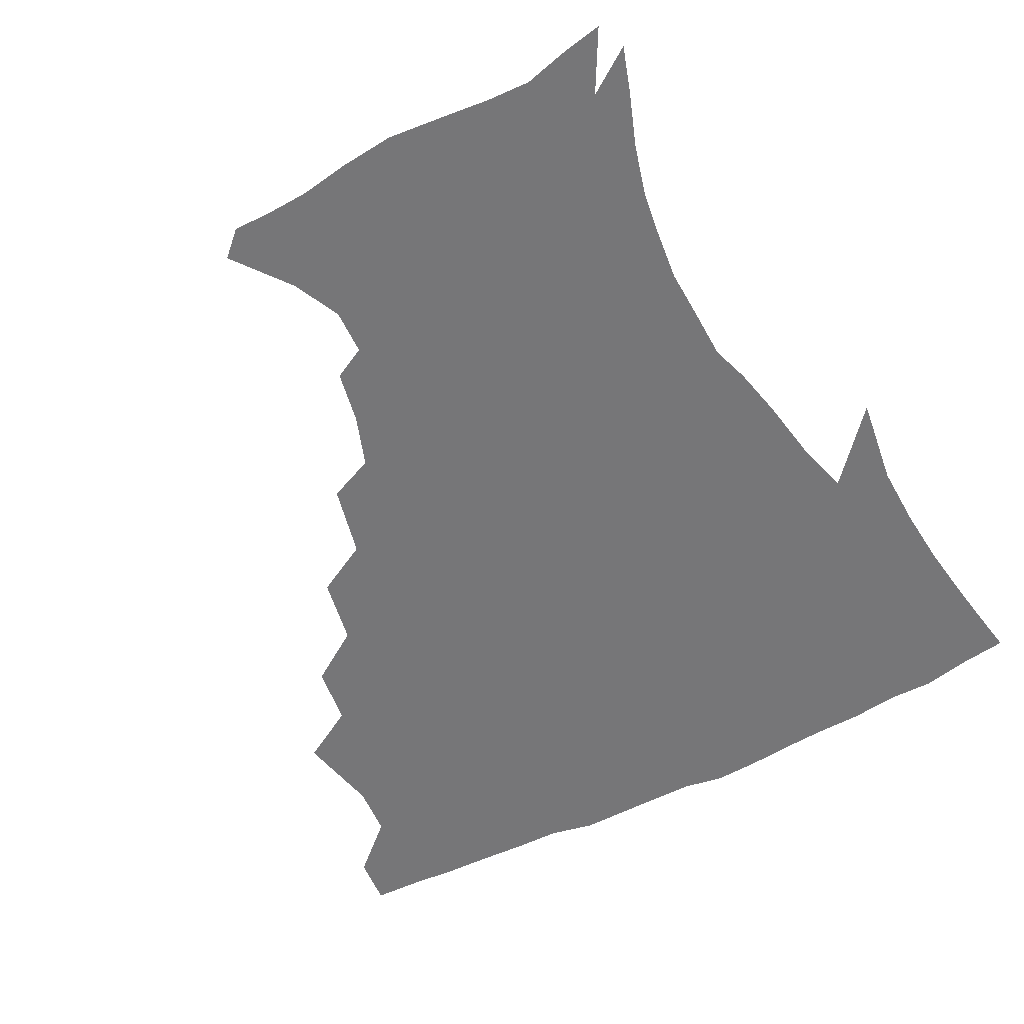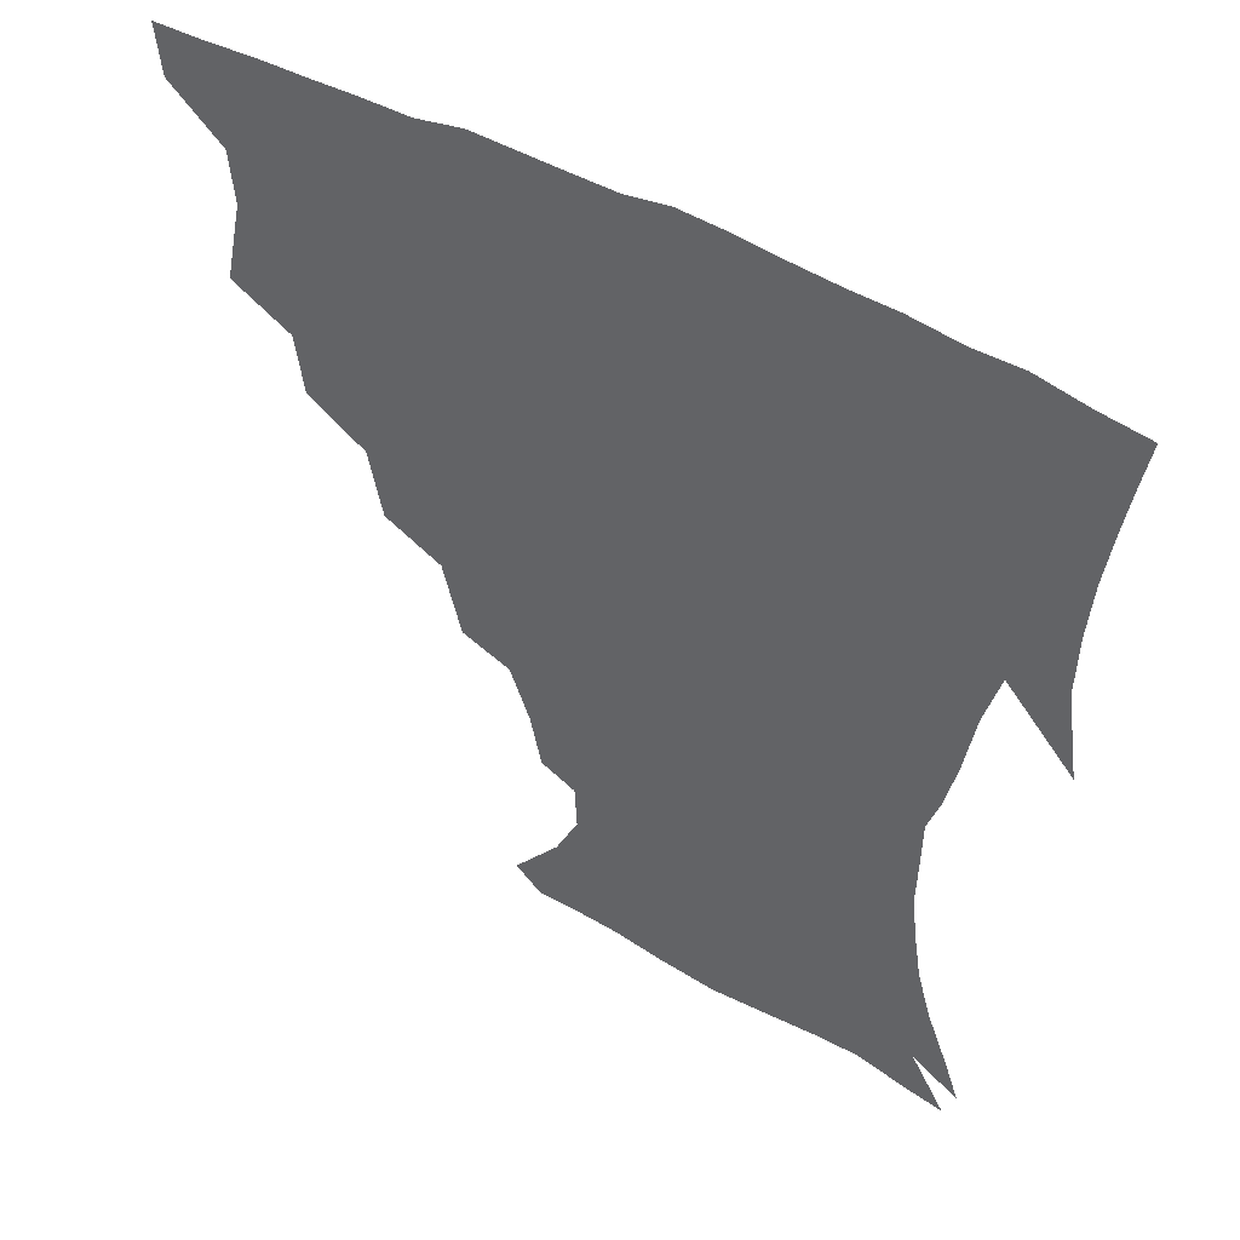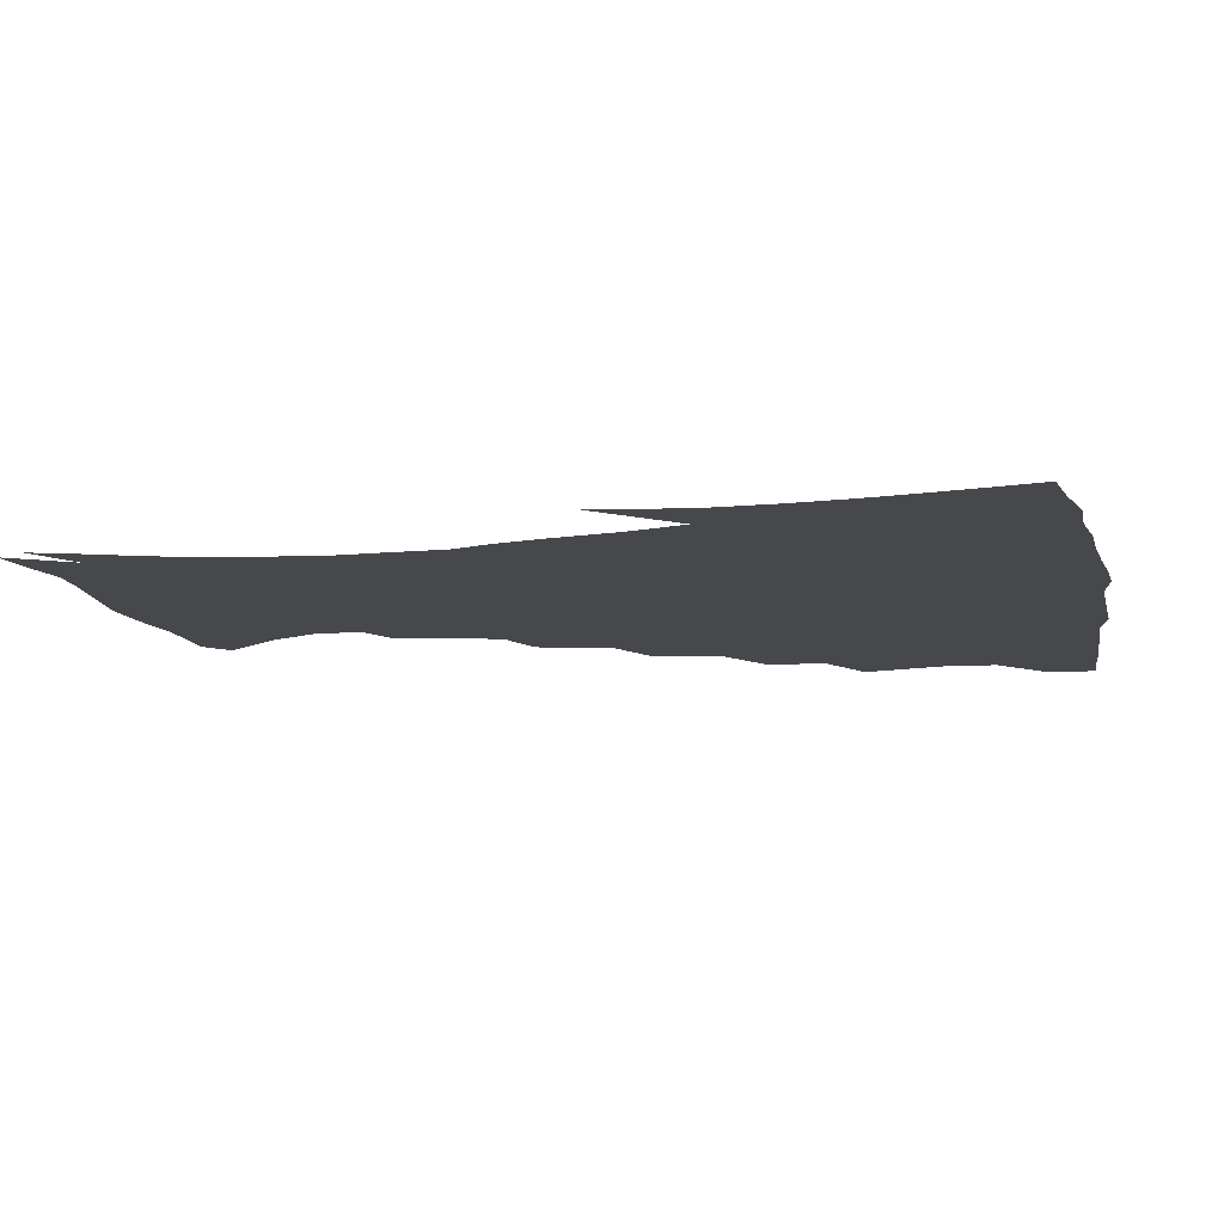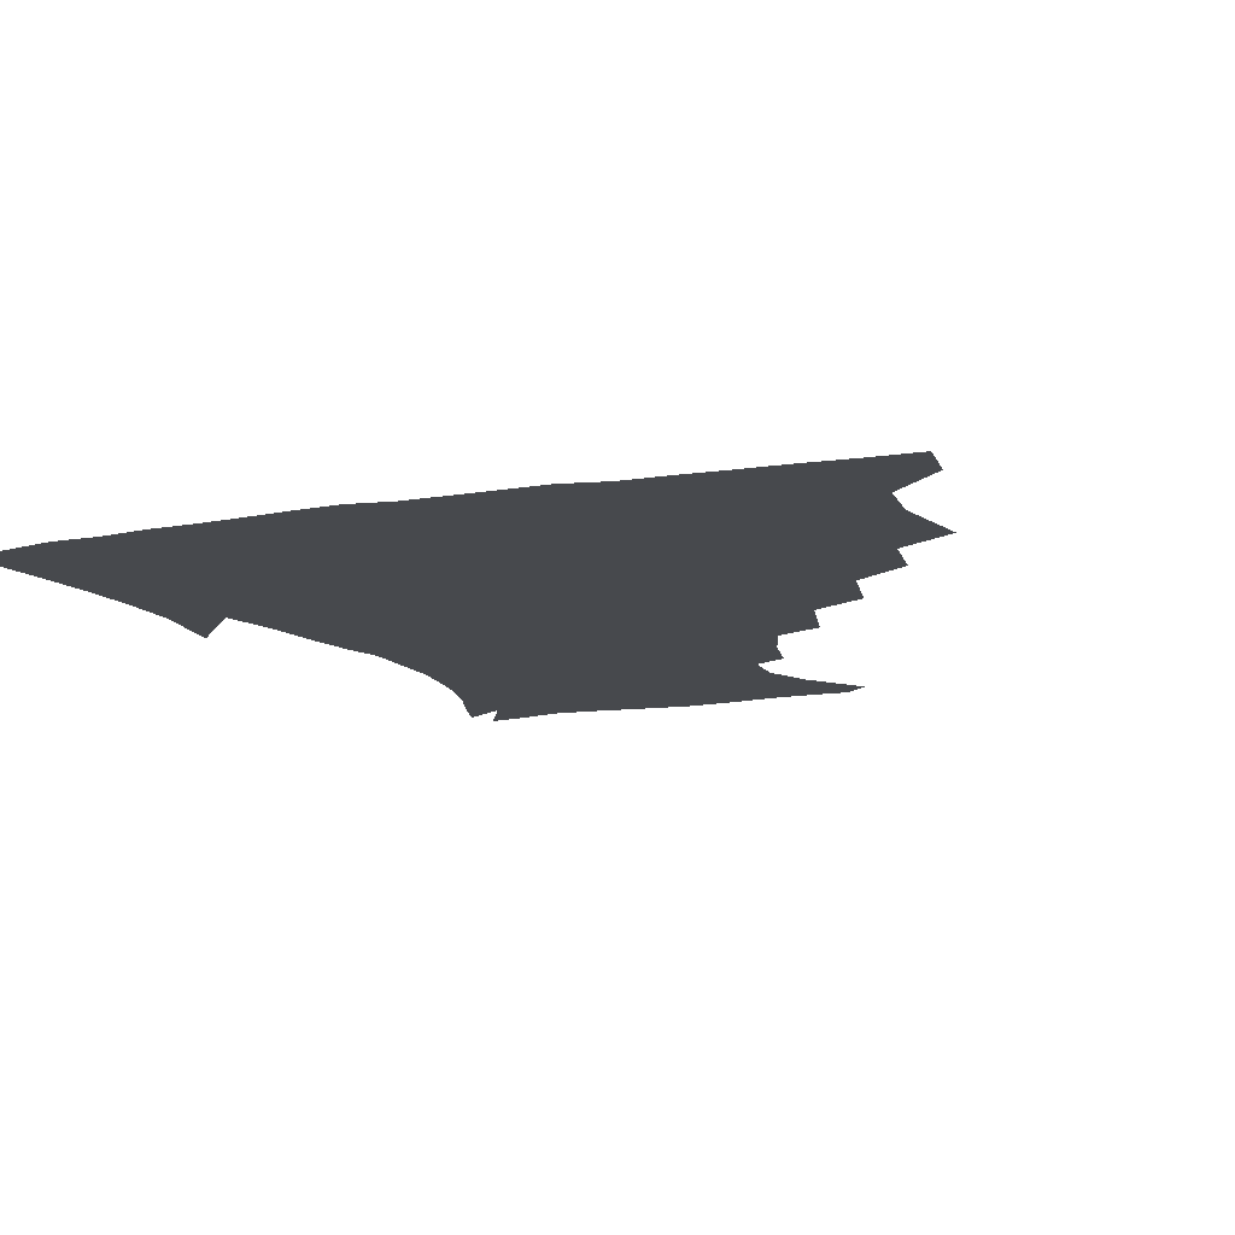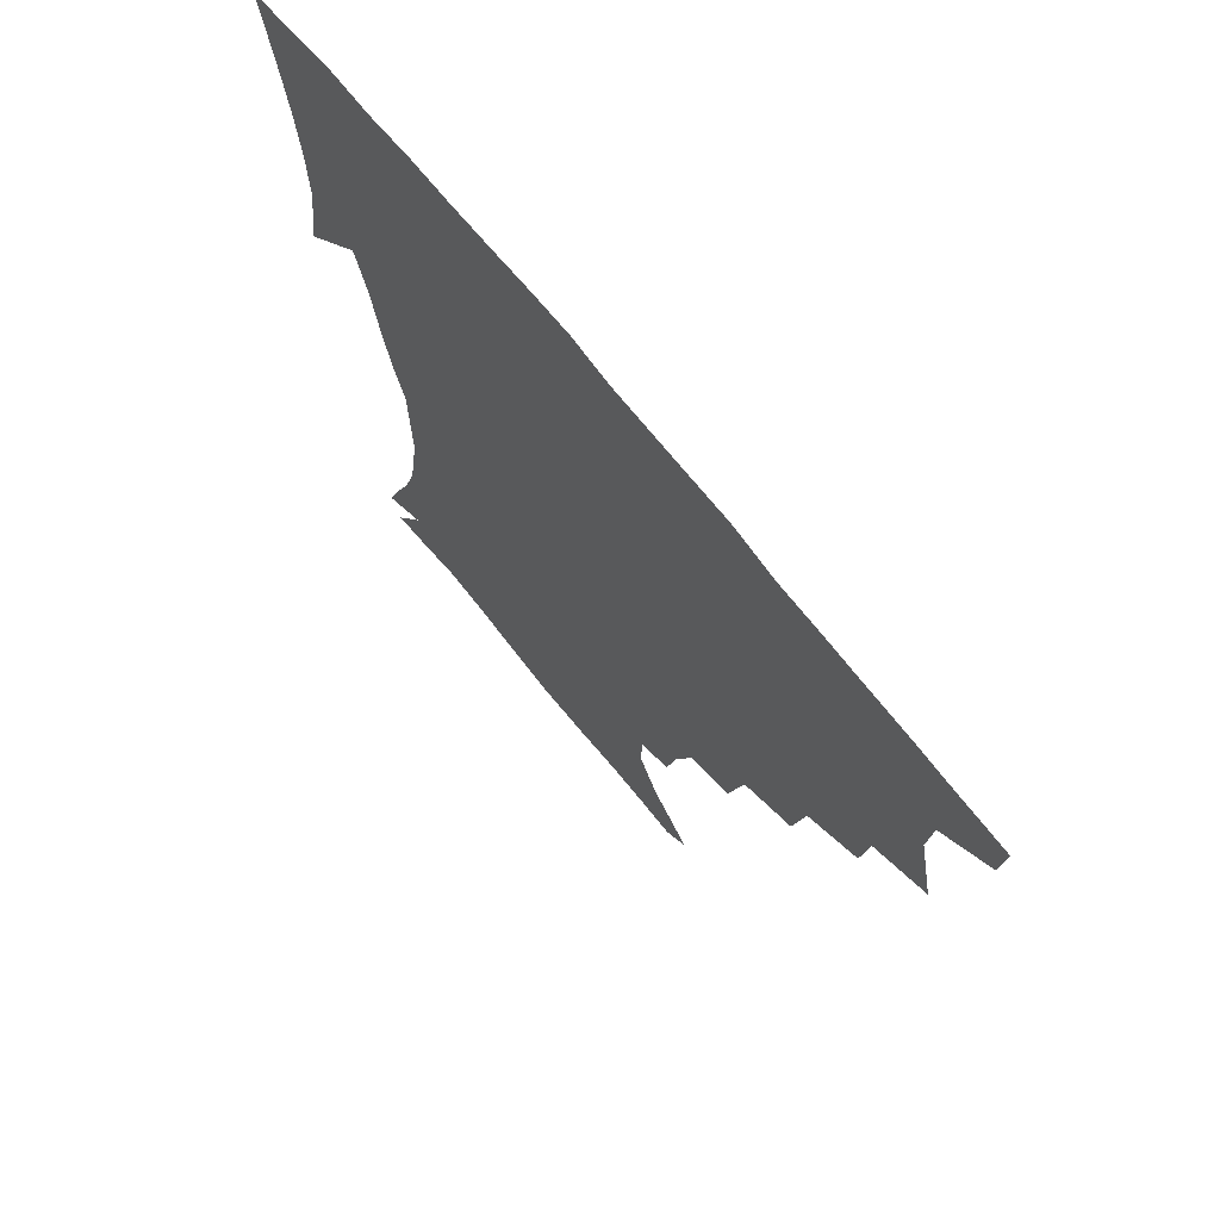
<metadata>
{"format":"obj","ext":"obj","renderer":"f3d","projection":"perspective","resolution":1024,"background":"white","views":[{"elev":-56.9,"azim":27.9,"up":"+Z"},{"elev":48.6,"azim":32.0,"up":"+Y"},{"elev":-11.3,"azim":102.0,"up":"+Z"},{"elev":-12.3,"azim":-158.0,"up":"+Z"},{"elev":70.2,"azim":-128.6,"up":"+Y"}]}
</metadata>
<code>
v 437.2 402.8 0
v 435.6 419.4 0
v 449.8 342.3 0
v 455.6 370 0
v 454.2 387.3 0
v 453.5 403.8 0
v 452.1 420 0
v 471.5 311.5 0
v 468.8 331.3 0
v 472.5 357.2 0
v 472 374.2 0
v 470.2 389.5 0
v 468.8 405.1 0
v 467.6 421.1 0
v 494.4 276.9 0
v 490 299.4 0
v 489.9 325.3 0
v 487.6 342 0
v 488.6 361.4 0
v 487.2 376.4 0
v 485.6 391 0
v 484.1 406 0
v 483.1 421.6 0
v 518.4 243.2 0
v 512.6 267.3 0
v 507.4 288.1 0
v 505.8 312.4 0
v 505.2 331.9 0
v 504.7 349.3 0
v 502.7 362.9 0
v 501.6 377.6 0
v 500.3 392 0
v 499.2 406.4 0
v 498.1 422.3 0
v 543.8 201.9 0
v 540.1 219.5 0
v 533.9 236.7 0
v 528.2 258.1 0
v 524.3 278.3 0
v 520.8 295.9 0
v 519.2 315 0
v 519.4 335.5 0
v 518.5 350.6 0
v 517.2 364.5 0
v 516.1 378.6 0
v 514.9 392.9 0
v 513.8 407.8 0
v 513 422.5 0
v 533.4 145.3 0
v 548.2 165.1 0
v 555.5 181.1 0
v 554.8 196.2 0
v 551.5 215.4 0
v 547.4 230 0
v 542.9 248.1 0
v 539.1 265.2 0
v 536.8 286.8 0
v 535 304.4 0
v 534.3 322.1 0
v 533.3 337.2 0
v 532.6 351.6 0
v 531.8 365.7 0
v 530.3 379.4 0
v 529.7 393.5 0
v 528.6 408.4 0
v 528 425.7 0
v 541.7 137.6 0
v 552 153.4 0
v 562.4 173.9 0
v 563.6 186.5 0
v 562.7 205.4 0
v 560.1 223.6 0
v 556.7 240.6 0
v 553.4 254.9 0
v 551 272.7 0
v 549.4 292 0
v 548.4 308.3 0
v 548 324.9 0
v 546.7 337.6 0
v 546.7 352.8 0
v 546.3 366.5 0
v 545.7 379.9 0
v 544.7 393.8 0
v 543.2 409.3 0
v 542.2 425.5 0
v 554.1 137.8 0
v 566.7 158.5 0
v 573 179.2 0
v 573.2 194.8 0
v 571.5 212 0
v 569.6 231.3 0
v 566.9 244.8 0
v 564.7 261.8 0
v 563.6 279.5 0
v 562 294.3 0
v 561.3 310.6 0
v 561.3 326.7 0
v 560.6 339.1 0
v 560.7 353.6 0
v 560.3 366.9 0
v 559.8 380.2 0
v 559.3 393.7 0
v 558.1 408.3 0
v 556.4 425.4 0
v 568.6 137.2 0
v 580.1 162.7 0
v 582.5 179.5 0
v 582.5 198 0
v 581.4 213.2 0
v 579.1 232.9 0
v 577.6 247.5 0
v 576 263.2 0
v 575.3 282 0
v 574.9 298.4 0
v 574.6 313.1 0
v 574.4 326.7 0
v 574.4 340.4 0
v 574.9 354.6 0
v 574.1 367.2 0
v 574 380.5 0
v 573.5 394 0
v 572.1 409.1 0
v 570.5 425.3 0
v 585 134.7 0
v 591.7 162.7 0
v 593.2 183.1 0
v 592.2 200.2 0
v 591.3 220.3 0
v 589.6 235.2 0
v 588.7 249.9 0
v 587.5 265.6 0
v 587.2 284.9 0
v 587.3 300.3 0
v 587.3 313 0
v 587.5 327.1 0
v 587.9 341.2 0
v 588.5 354.8 0
v 589 368 0
v 588.5 380.8 0
v 587.8 394.1 0
v 586.1 410.2 0
v 584 427.7 0
v 602.7 133.1 0
v 603.7 164 0
v 603.6 185.2 0
v 602.7 202 0
v 601.2 220.1 0
v 599.7 236 0
v 599.6 252.2 0
v 599.3 267.8 0
v 599 284.5 0
v 599.3 299.2 0
v 599.9 312.9 0
v 600.5 328 0
v 601 340.3 0
v 602.2 355.8 0
v 602.5 368.2 0
v 602.4 381.1 0
v 601.7 394.9 0
v 600.8 409.6 0
v 598.3 427.1 0
v 621.1 135 0
v 617.2 158.6 0
v 614.4 183 0
v 612.7 202 0
v 611.2 220.5 0
v 611 232.6 0
v 610 251.2 0
v 610.2 267.5 0
v 610.7 283.3 0
v 611.4 298 0
v 612.3 314.7 0
v 613.3 327.2 0
v 614.5 342.2 0
v 615.2 355.7 0
v 616 368 0
v 616.7 381 0
v 616.6 394.3 0
v 615.6 408.8 0
v 613.2 425.6 0
v 637 136.8 0
v 629.6 158.7 0
v 624.9 183.1 0
v 622.7 201.7 0
v 621 219.5 0
v 620.9 235.3 0
v 620.9 250.6 0
v 621.4 265 0
v 622.2 280.3 0
v 623.4 295.5 0
v 624.5 311.5 0
v 625.7 327.5 0
v 627.2 341.2 0
v 628.3 354 0
v 629.5 367.8 0
v 630.5 380.9 0
v 630.9 394.1 0
v 630.4 408.2 0
v 628.2 424.5 0
v 651.3 137.5 0
v 642.3 157.2 0
v 635.7 181.2 0
v 633 199.2 0
v 631.2 216.6 0
v 631.4 230 0
v 630.8 247.9 0
v 631.9 262.4 0
v 633.5 276.1 0
v 634.8 292.8 0
v 636.3 309.9 0
v 638.4 323.4 0
v 639.5 340.7 0
v 641.2 353.2 0
v 642.7 367.3 0
v 644 380.5 0
v 645.5 393.4 0
v 645.3 407.1 0
v 643 424.1 0
v 666.4 133.7 0
v 654.3 156 0
v 648.6 174.6 0
v 643.7 194.8 0
v 641 212.9 0
v 640.7 228 0
v 641.1 242.1 0
v 642 257.6 0
v 643.8 272.3 0
v 645.6 289.2 0
v 647.9 305.4 0
v 650.3 321.4 0
v 651.9 337.7 0
v 653.6 352.8 0
v 655.6 365.8 0
v 657.1 379 0
v 658.7 392.9 0
v 659.7 406.2 0
v 658.7 422.2 0
v 679.4 131.3 0
v 668.2 151.2 0
v 661.1 169.4 0
v 656.4 186.4 0
v 652.5 204.6 0
v 651.2 219.9 0
v 650.9 235.2 0
v 651.7 250.8 0
v 653.1 267.3 0
v 656.5 280.8 0
v 659.2 297.8 0
v 661.9 316.3 0
v 663.9 334.8 0
v 666.3 348.7 0
v 668.2 365.2 0
v 670.4 378.8 0
v 672.2 392 0
v 673.5 405.7 0
v 673.5 422.4 0
v 683.4 140.8 0
v 678.4 155.4 0
v 671.8 173.2 0
v 667 190 0
v 664.8 204.5 0
v 662.6 221.3 0
v 663 235.8 0
v 663.2 254.7 0
v 667.2 267.3 0
v 670.7 284.2 0
v 673.9 304.8 0
v 678.7 323.1 0
v 677.8 346 0
v 680.3 361.3 0
v 683.3 375.4 0
v 685.6 390.2 0
v 687.7 404.1 0
v 689.5 419.1 0
v 700 299 0
v 695.6 328.4 0
v 696 348.9 0
v 697.4 368.1 0
v 699.7 386 0
v 702.2 401.9 0
v 704.7 417 0
f 5 6 1
f 1 6 2
f 6 7 2
f 9 10 3
f 3 10 4
f 10 11 4
f 4 11 5
f 11 12 5
f 5 12 6
f 12 13 6
f 6 13 7
f 13 14 7
f 16 17 8
f 8 17 9
f 17 18 9
f 9 18 10
f 18 19 10
f 10 19 11
f 19 20 11
f 11 20 12
f 20 21 12
f 12 21 13
f 21 22 13
f 13 22 14
f 22 23 14
f 25 26 15
f 15 26 16
f 26 27 16
f 16 27 17
f 27 28 17
f 17 28 18
f 28 29 18
f 18 29 19
f 29 30 19
f 19 30 20
f 30 31 20
f 20 31 21
f 31 32 21
f 21 32 22
f 32 33 22
f 22 33 23
f 33 34 23
f 37 38 24
f 24 38 25
f 38 39 25
f 25 39 26
f 39 40 26
f 26 40 27
f 40 41 27
f 27 41 28
f 41 42 28
f 28 42 29
f 42 43 29
f 29 43 30
f 43 44 30
f 30 44 31
f 44 45 31
f 31 45 32
f 45 46 32
f 32 46 33
f 46 47 33
f 33 47 34
f 47 48 34
f 52 53 35
f 35 53 36
f 53 54 36
f 36 54 37
f 54 55 37
f 37 55 38
f 55 56 38
f 38 56 39
f 56 57 39
f 39 57 40
f 57 58 40
f 40 58 41
f 58 59 41
f 41 59 42
f 59 60 42
f 42 60 43
f 60 61 43
f 43 61 44
f 61 62 44
f 44 62 45
f 62 63 45
f 45 63 46
f 63 64 46
f 46 64 47
f 64 65 47
f 47 65 48
f 65 66 48
f 67 68 49
f 49 68 50
f 68 69 50
f 50 69 51
f 69 70 51
f 51 70 52
f 70 71 52
f 52 71 53
f 71 72 53
f 53 72 54
f 72 73 54
f 54 73 55
f 73 74 55
f 55 74 56
f 74 75 56
f 56 75 57
f 75 76 57
f 57 76 58
f 76 77 58
f 58 77 59
f 77 78 59
f 59 78 60
f 78 79 60
f 60 79 61
f 79 80 61
f 61 80 62
f 80 81 62
f 62 81 63
f 81 82 63
f 63 82 64
f 82 83 64
f 64 83 65
f 83 84 65
f 65 84 66
f 84 85 66
f 67 86 68
f 86 87 68
f 68 87 69
f 87 88 69
f 69 88 70
f 88 89 70
f 70 89 71
f 89 90 71
f 71 90 72
f 90 91 72
f 72 91 73
f 91 92 73
f 73 92 74
f 92 93 74
f 74 93 75
f 93 94 75
f 75 94 76
f 94 95 76
f 76 95 77
f 95 96 77
f 77 96 78
f 96 97 78
f 78 97 79
f 97 98 79
f 79 98 80
f 98 99 80
f 80 99 81
f 99 100 81
f 81 100 82
f 100 101 82
f 82 101 83
f 101 102 83
f 83 102 84
f 102 103 84
f 84 103 85
f 103 104 85
f 86 105 87
f 105 106 87
f 87 106 88
f 106 107 88
f 88 107 89
f 107 108 89
f 89 108 90
f 108 109 90
f 90 109 91
f 109 110 91
f 91 110 92
f 110 111 92
f 92 111 93
f 111 112 93
f 93 112 94
f 112 113 94
f 94 113 95
f 113 114 95
f 95 114 96
f 114 115 96
f 96 115 97
f 115 116 97
f 97 116 98
f 116 117 98
f 98 117 99
f 117 118 99
f 99 118 100
f 118 119 100
f 100 119 101
f 119 120 101
f 101 120 102
f 120 121 102
f 102 121 103
f 121 122 103
f 103 122 104
f 122 123 104
f 105 124 106
f 124 125 106
f 106 125 107
f 125 126 107
f 107 126 108
f 126 127 108
f 108 127 109
f 127 128 109
f 109 128 110
f 128 129 110
f 110 129 111
f 129 130 111
f 111 130 112
f 130 131 112
f 112 131 113
f 131 132 113
f 113 132 114
f 132 133 114
f 114 133 115
f 133 134 115
f 115 134 116
f 134 135 116
f 116 135 117
f 135 136 117
f 117 136 118
f 136 137 118
f 118 137 119
f 137 138 119
f 119 138 120
f 138 139 120
f 120 139 121
f 139 140 121
f 121 140 122
f 140 141 122
f 122 141 123
f 141 142 123
f 124 143 125
f 143 144 125
f 125 144 126
f 144 145 126
f 126 145 127
f 145 146 127
f 127 146 128
f 146 147 128
f 128 147 129
f 147 148 129
f 129 148 130
f 148 149 130
f 130 149 131
f 149 150 131
f 131 150 132
f 150 151 132
f 132 151 133
f 151 152 133
f 133 152 134
f 152 153 134
f 134 153 135
f 153 154 135
f 135 154 136
f 154 155 136
f 136 155 137
f 155 156 137
f 137 156 138
f 156 157 138
f 138 157 139
f 157 158 139
f 139 158 140
f 158 159 140
f 140 159 141
f 159 160 141
f 141 160 142
f 160 161 142
f 143 162 144
f 162 163 144
f 144 163 145
f 163 164 145
f 145 164 146
f 164 165 146
f 146 165 147
f 165 166 147
f 147 166 148
f 166 167 148
f 148 167 149
f 167 168 149
f 149 168 150
f 168 169 150
f 150 169 151
f 169 170 151
f 151 170 152
f 170 171 152
f 152 171 153
f 171 172 153
f 153 172 154
f 172 173 154
f 154 173 155
f 173 174 155
f 155 174 156
f 174 175 156
f 156 175 157
f 175 176 157
f 157 176 158
f 176 177 158
f 158 177 159
f 177 178 159
f 159 178 160
f 178 179 160
f 160 179 161
f 179 180 161
f 162 181 163
f 181 182 163
f 163 182 164
f 182 183 164
f 164 183 165
f 183 184 165
f 165 184 166
f 184 185 166
f 166 185 167
f 185 186 167
f 167 186 168
f 186 187 168
f 168 187 169
f 187 188 169
f 169 188 170
f 188 189 170
f 170 189 171
f 189 190 171
f 171 190 172
f 190 191 172
f 172 191 173
f 191 192 173
f 173 192 174
f 192 193 174
f 174 193 175
f 193 194 175
f 175 194 176
f 194 195 176
f 176 195 177
f 195 196 177
f 177 196 178
f 196 197 178
f 178 197 179
f 197 198 179
f 179 198 180
f 198 199 180
f 181 200 182
f 200 201 182
f 182 201 183
f 201 202 183
f 183 202 184
f 202 203 184
f 184 203 185
f 203 204 185
f 185 204 186
f 204 205 186
f 186 205 187
f 205 206 187
f 187 206 188
f 206 207 188
f 188 207 189
f 207 208 189
f 189 208 190
f 208 209 190
f 190 209 191
f 209 210 191
f 191 210 192
f 210 211 192
f 192 211 193
f 211 212 193
f 193 212 194
f 212 213 194
f 194 213 195
f 213 214 195
f 195 214 196
f 214 215 196
f 196 215 197
f 215 216 197
f 197 216 198
f 216 217 198
f 198 217 199
f 217 218 199
f 200 219 201
f 219 220 201
f 201 220 202
f 220 221 202
f 202 221 203
f 221 222 203
f 203 222 204
f 222 223 204
f 204 223 205
f 223 224 205
f 205 224 206
f 224 225 206
f 206 225 207
f 225 226 207
f 207 226 208
f 226 227 208
f 208 227 209
f 227 228 209
f 209 228 210
f 228 229 210
f 210 229 211
f 229 230 211
f 211 230 212
f 230 231 212
f 212 231 213
f 231 232 213
f 213 232 214
f 232 233 214
f 214 233 215
f 233 234 215
f 215 234 216
f 234 235 216
f 216 235 217
f 235 236 217
f 217 236 218
f 236 237 218
f 219 238 220
f 238 239 220
f 220 239 221
f 239 240 221
f 221 240 222
f 240 241 222
f 222 241 223
f 241 242 223
f 223 242 224
f 242 243 224
f 224 243 225
f 243 244 225
f 225 244 226
f 244 245 226
f 226 245 227
f 245 246 227
f 227 246 228
f 246 247 228
f 228 247 229
f 247 248 229
f 229 248 230
f 248 249 230
f 230 249 231
f 249 250 231
f 231 250 232
f 250 251 232
f 232 251 233
f 251 252 233
f 233 252 234
f 252 253 234
f 234 253 235
f 253 254 235
f 235 254 236
f 254 255 236
f 236 255 237
f 255 256 237
f 239 257 240
f 257 258 240
f 240 258 241
f 258 259 241
f 241 259 242
f 259 260 242
f 242 260 243
f 260 261 243
f 243 261 244
f 261 262 244
f 244 262 245
f 262 263 245
f 245 263 246
f 263 264 246
f 246 264 247
f 264 265 247
f 247 265 248
f 265 266 248
f 248 266 249
f 266 267 249
f 249 267 250
f 267 268 250
f 250 268 251
f 268 269 251
f 251 269 252
f 269 270 252
f 252 270 253
f 270 271 253
f 253 271 254
f 271 272 254
f 254 272 255
f 272 273 255
f 255 273 256
f 273 274 256
f 268 275 269
f 275 276 269
f 269 276 270
f 276 277 270
f 270 277 271
f 277 278 271
f 271 278 272
f 278 279 272
f 272 279 273
f 279 280 273
f 273 280 274
f 280 281 274

</code>
